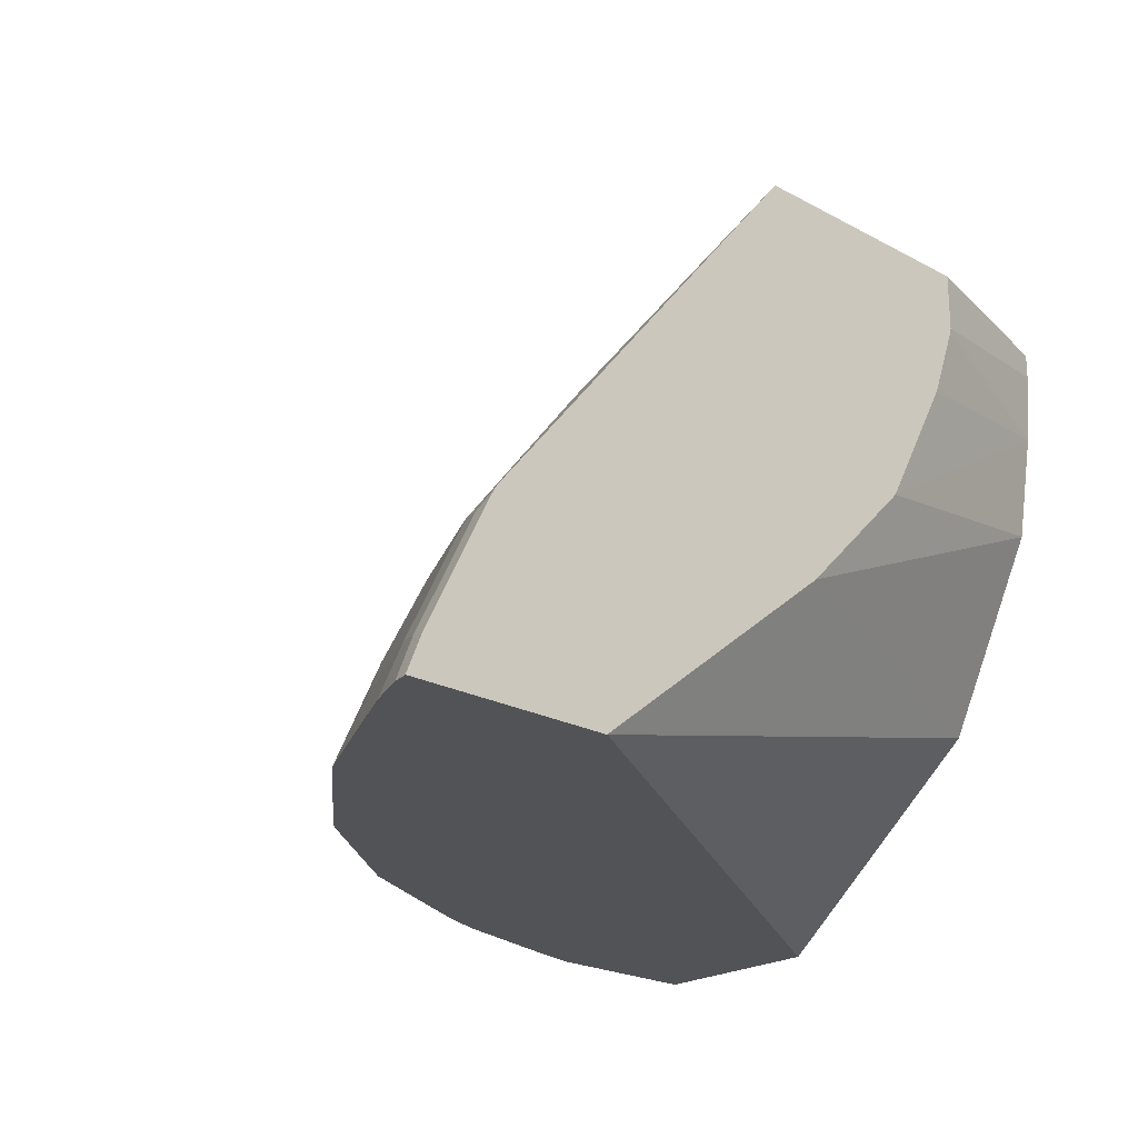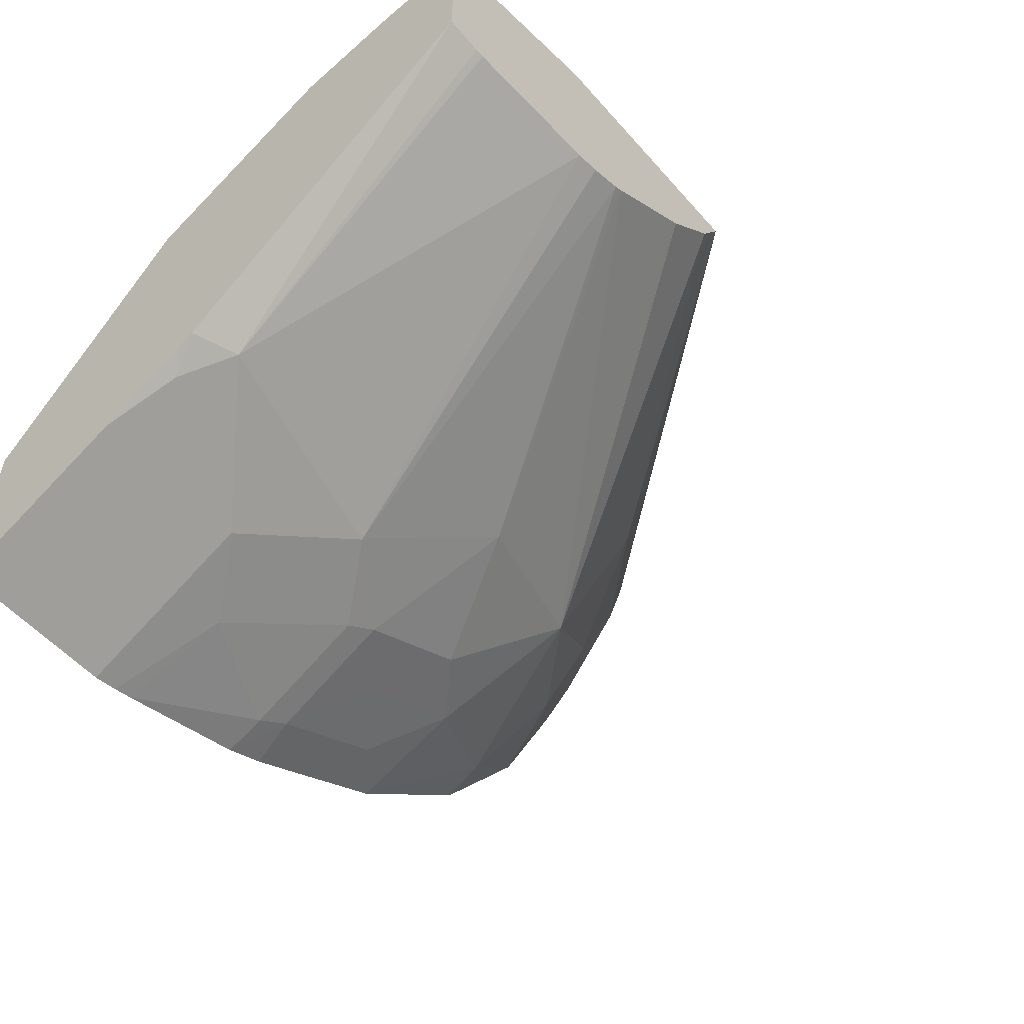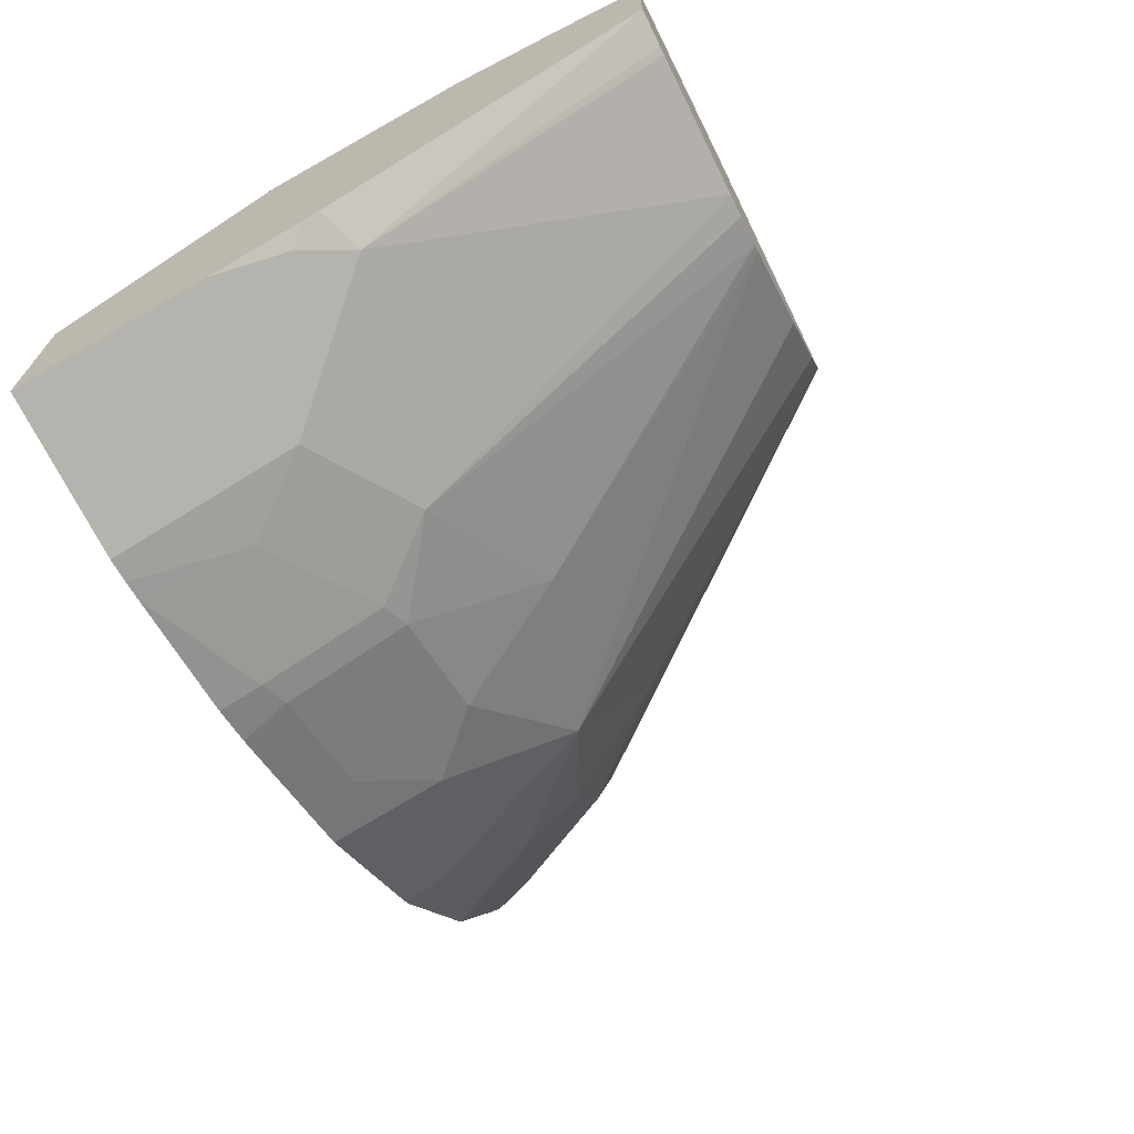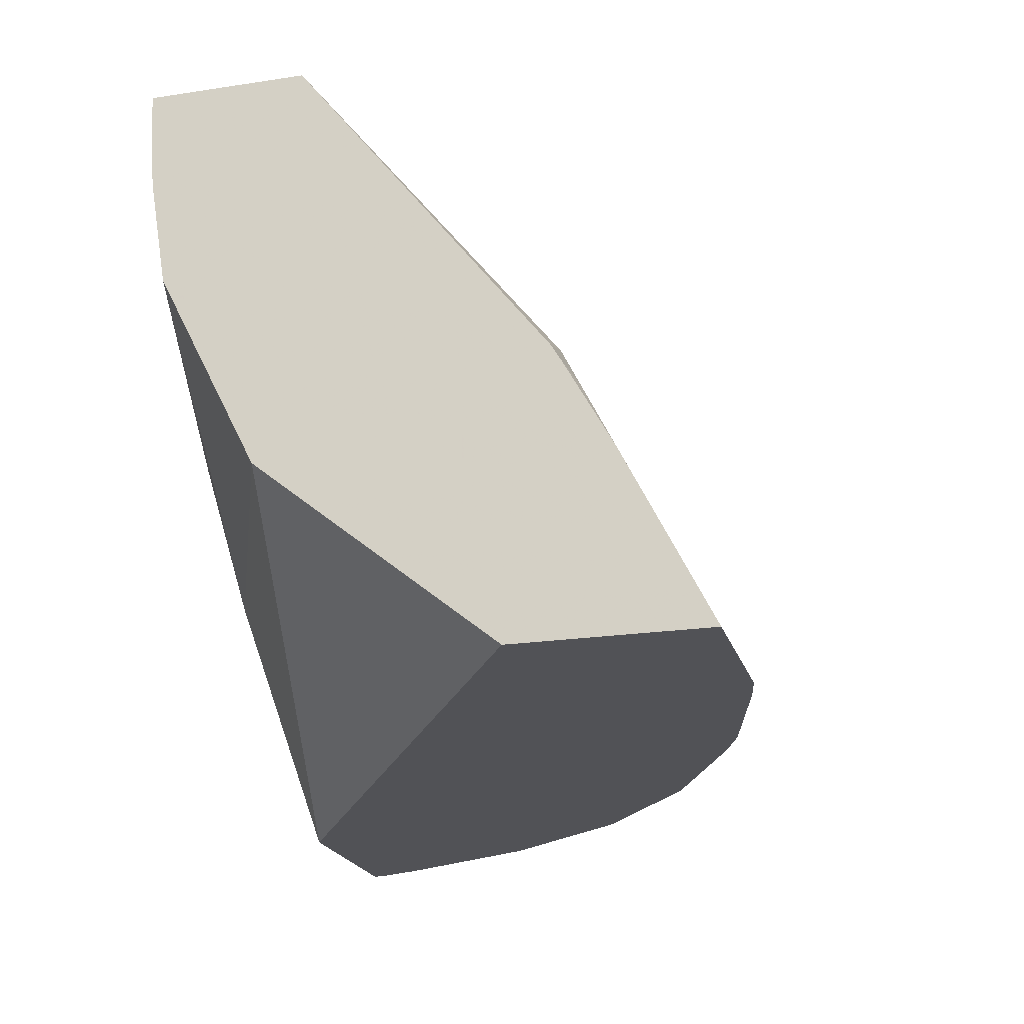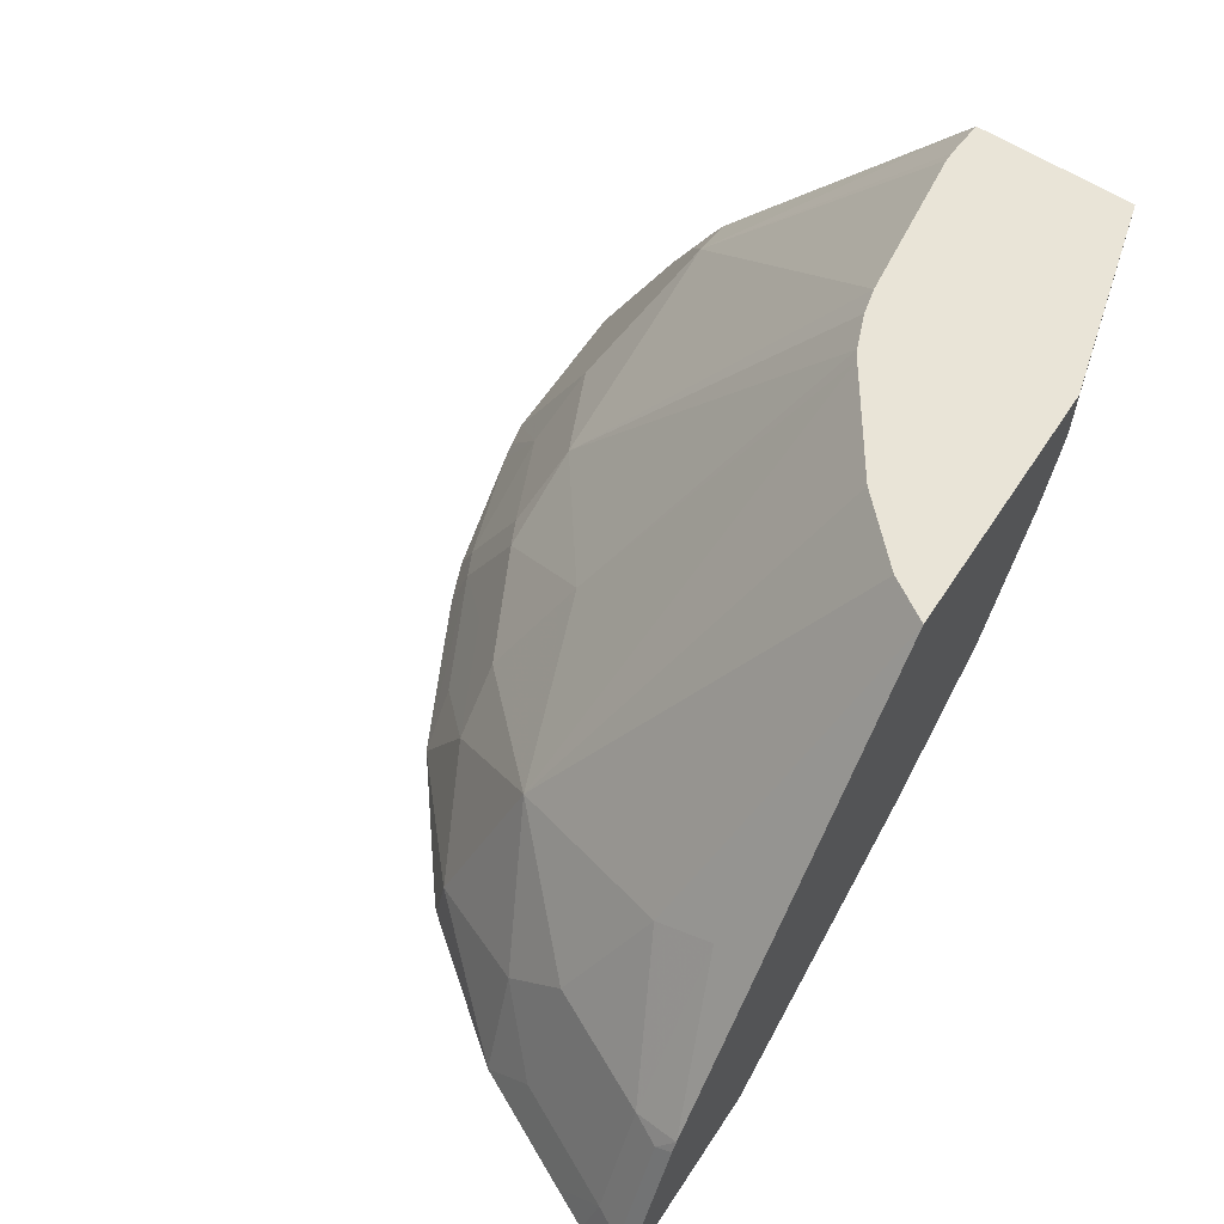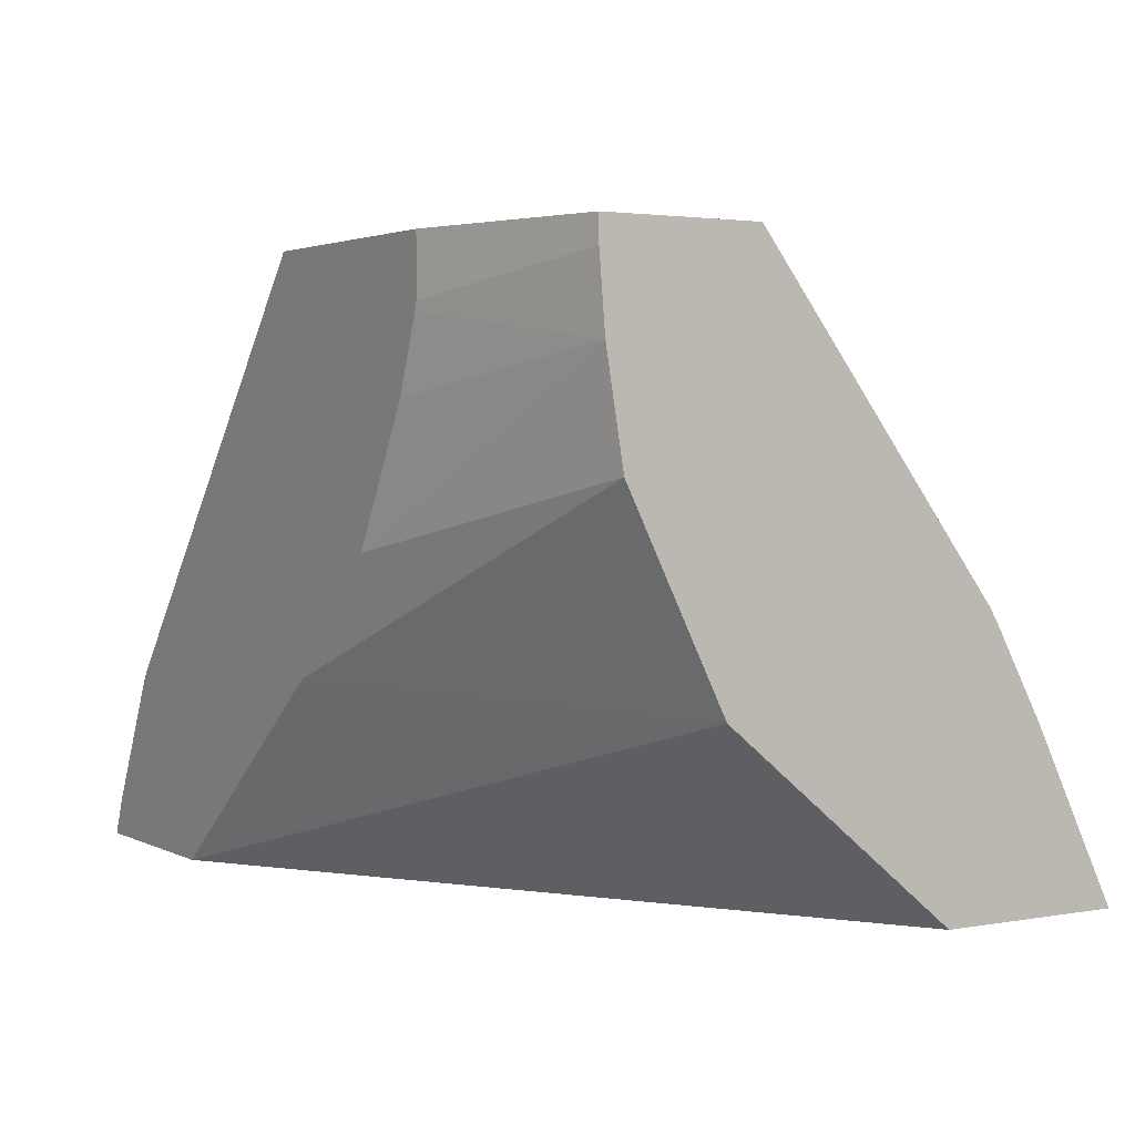
<metadata>
{"format":"obj","ext":"obj","renderer":"f3d","projection":"perspective","resolution":1024,"background":"white","views":[{"elev":-22.3,"azim":-42.9,"up":"+Y"},{"elev":-53.9,"azim":130.3,"up":"+Z"},{"elev":-69.8,"azim":116.2,"up":"+Z"},{"elev":-21.2,"azim":105.2,"up":"+Y"},{"elev":61.2,"azim":-56.8,"up":"+Y"},{"elev":2.6,"azim":58.1,"up":"+Y"}]}
</metadata>
<code>
v -0.07079 -0.1612 -0.5227
v -0.08546 -0.1612 -0.5199
v -0.1061 -0.1017 -0.4863
v -0.07079 -0.05895 -0.4716
v 0.02783 -0.1111 -0.4977
v 0.02783 -0.1612 -0.5227
v -0.09714 -0.1612 -0.5172
v -0.1769 -0.1371 -0.4863
v -0.1769 -0.06632 -0.4509
v -0.1415 -0.02358 -0.4362
v -1.469e-05 0.01179 -0.4362
v 0.01764 -0.01766 -0.4509
v 0.02783 -0.05895 -0.4716
v 0.02783 -0.1612 -0.411
v -0.1769 -0.1612 -0.496
v -0.1946 -0.1326 -0.4775
v -0.1946 -0.06189 -0.4421
v -0.1266 0.1923 -0.2716
v -0.1061 0.1923 -0.2795
v -0.09066 0.1923 -0.283
v -0.2299 0.008853 -0.3714
v -1.469e-05 0.1923 -0.2929
v 0.005544 0.1923 -0.2929
v 0.02783 0.1923 -0.291
v 0.02783 0.002519 -0.4374
v 0.02783 -0.007483 -0.4433
v 0.02783 -0.04714 -0.2712
v -0.3759 -0.1612 -0.1671
v -0.201 -0.1612 -0.4863
v -0.2245 -0.1612 -0.4748
v -0.2952 -0.1612 -0.4394
v -0.2653 -0.1326 -0.4421
v -0.2299 -0.09726 -0.4421
v -0.2653 -0.06189 -0.4067
v -0.132 0.1923 -0.2683
v -0.336 -0.02652 -0.336
v 0.02783 0.1923 -0.1983
v 0.02783 -0.02358 -0.2594
v -0.222 -0.04026 -0.1671
v -0.498 -0.1612 -0.1671
v -0.374 -0.1612 -0.3777
v -0.3713 -0.1326 -0.3714
v -0.3006 -0.09726 -0.4067
v -0.1919 0.1923 -0.2273
v -0.4067 -0.09726 -0.3007
v -0.4067 -0.06189 -0.2653
v -0.3713 0.008853 -0.2299
v -0.2273 0.1923 -0.1919
v 0.02783 0.1768 -0.1983
v -0.09035 0.1923 -0.1671
v 0.02783 0.01858 -0.2383
v 0.02783 0.06572 -0.2147
v 0.02783 0.07073 -0.2122
v -0.1513 0.03045 -0.1671
v -0.4887 -0.1383 -0.1671
v -0.4863 -0.1371 -0.1769
v -0.4959 -0.1612 -0.1769
v -0.3777 -0.1612 -0.374
v -0.4394 -0.1612 -0.2952
v -0.4421 -0.1326 -0.2653
v -0.4421 -0.06189 -0.1945
v -0.3713 0.0265 -0.1945
v -0.2427 0.1923 -0.1671
v -0.09035 0.1573 -0.1671
v 0.02783 0.134 -0.2018
v -0.108 0.1091 -0.1671
v -0.4855 -0.1317 -0.1671
v -0.4775 -0.1326 -0.1945
v -0.4863 -0.1612 -0.201
v -0.451 -0.06632 -0.1769
v -0.4747 -0.1612 -0.2245
v -0.4461 -0.05407 -0.1671
v -0.09205 0.1517 -0.1671
v -0.1069 0.1117 -0.1671
v -0.4501 -0.06099 -0.1671
f 28 67 55
f 28 55 40
f 31 41 42
f 31 42 43
f 31 43 32
f 34 43 36
f 36 45 46
f 36 43 42
f 36 42 45
f 36 46 47
f 36 47 48
f 36 48 44
f 28 75 67
f 37 50 64
f 35 36 44
f 28 72 75
f 21 36 35
f 28 50 63
f 37 64 49
f 18 37 24
f 18 24 23
f 18 23 22
f 18 22 20
f 18 20 19
f 28 63 72
f 21 34 36
f 28 39 54
f 28 54 66
f 28 66 74
f 28 74 73
f 28 73 64
f 28 64 50
f 27 38 39
f 38 51 39
f 56 67 75
f 39 52 53
f 56 69 57
f 18 50 37
f 56 75 70
f 56 70 61
f 56 61 68
f 59 71 68
f 59 68 60
f 61 70 72
f 61 72 62
f 62 72 63
f 64 73 65
f 65 73 74
f 65 74 66
f 68 71 69
f 70 75 72
f 56 68 69
f 39 51 52
f 55 67 56
f 53 65 54
f 39 53 54
f 40 55 56
f 40 56 57
f 41 58 42
f 42 58 59
f 42 59 45
f 45 59 60
f 45 60 68
f 45 68 61
f 45 61 46
f 46 61 47
f 47 61 62
f 47 62 63
f 47 63 48
f 49 64 65
f 54 65 66
f 18 63 50
f 27 39 28
f 18 44 48
f 2 7 3
f 3 7 8
f 3 8 9
f 3 9 10
f 3 10 4
f 4 10 11
f 1 7 2
f 4 11 5
f 5 12 13
f 5 13 26
f 5 26 25
f 5 25 24
f 5 24 37
f 5 37 49
f 5 11 12
f 1 15 7
f 1 29 15
f 1 30 29
f 1 2 3
f 1 3 4
f 18 48 63
f 1 5 6
f 1 6 14
f 1 14 28
f 1 28 40
f 1 40 57
f 1 57 69
f 1 69 71
f 1 71 59
f 1 59 58
f 1 58 41
f 1 41 31
f 1 31 30
f 5 49 65
f 5 65 53
f 1 4 5
f 5 52 51
f 12 25 26
f 12 26 13
f 14 27 28
f 15 29 16
f 16 29 30
f 16 30 31
f 16 31 32
f 16 32 43
f 16 43 33
f 16 33 17
f 17 33 43
f 17 43 34
f 17 34 21
f 18 35 44
f 5 53 52
f 11 20 22
f 11 25 12
f 18 21 35
f 11 23 24
f 11 24 25
f 5 27 14
f 5 14 6
f 7 15 8
f 8 15 16
f 8 16 17
f 8 17 9
f 5 38 27
f 10 18 19
f 11 22 23
f 9 17 10
f 10 21 18
f 5 51 38
f 10 20 11
f 10 19 20
f 10 17 21

</code>
